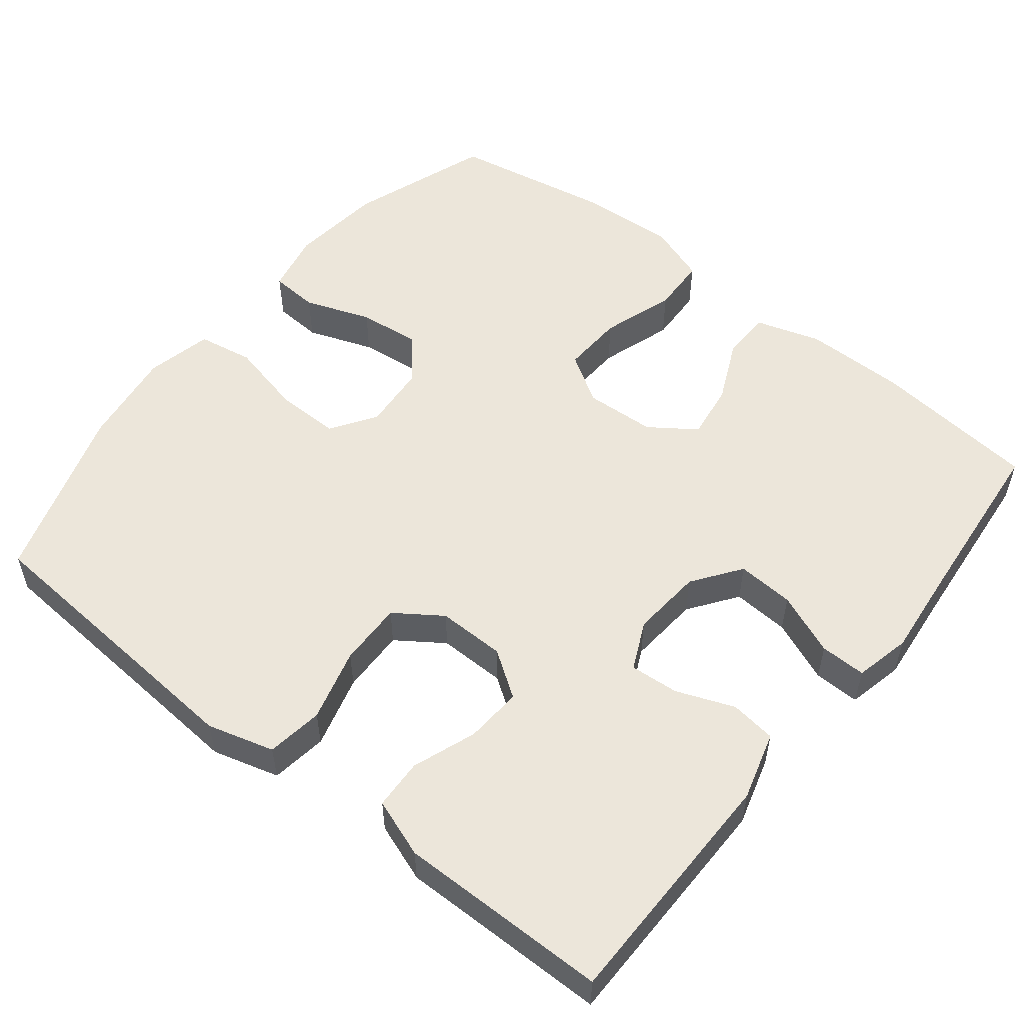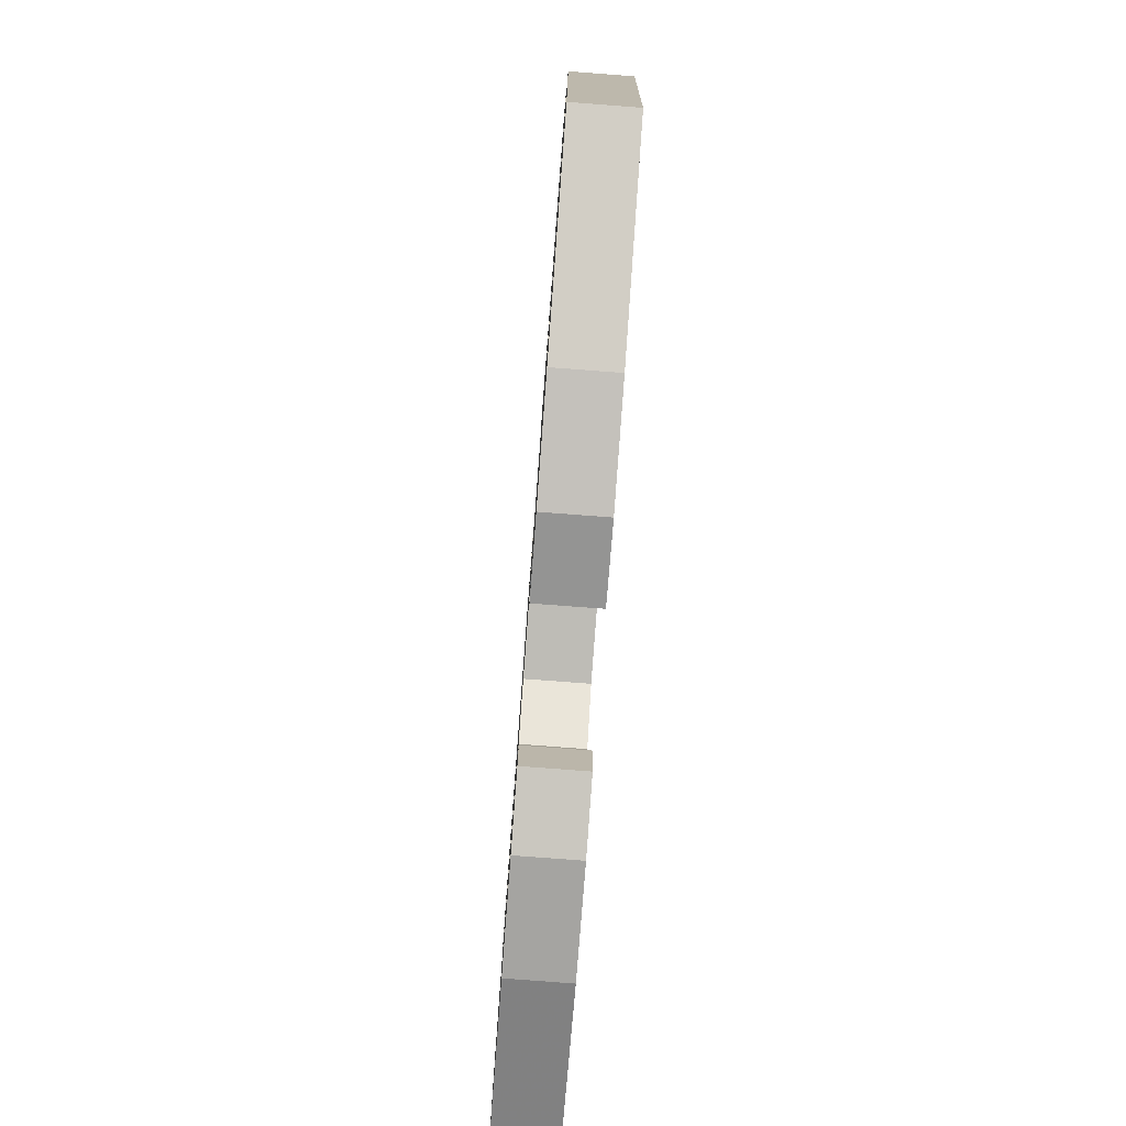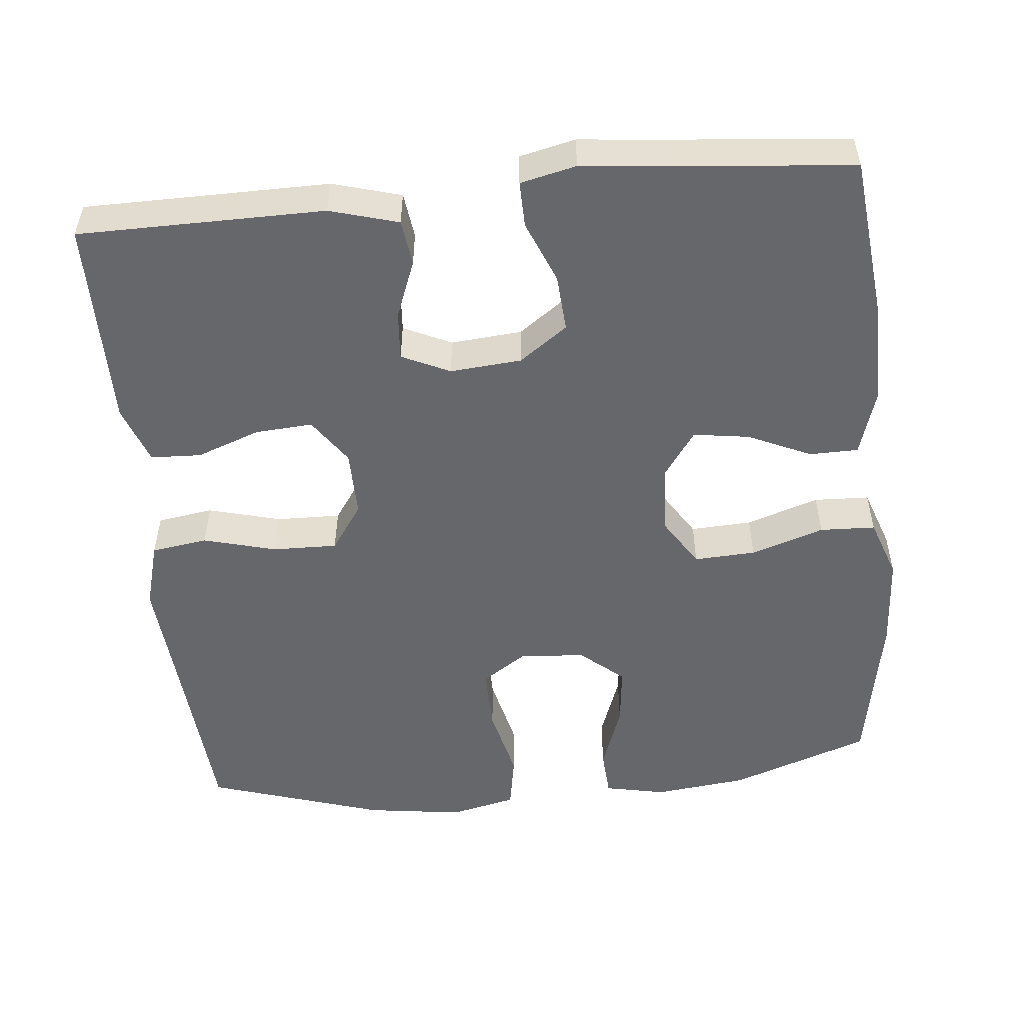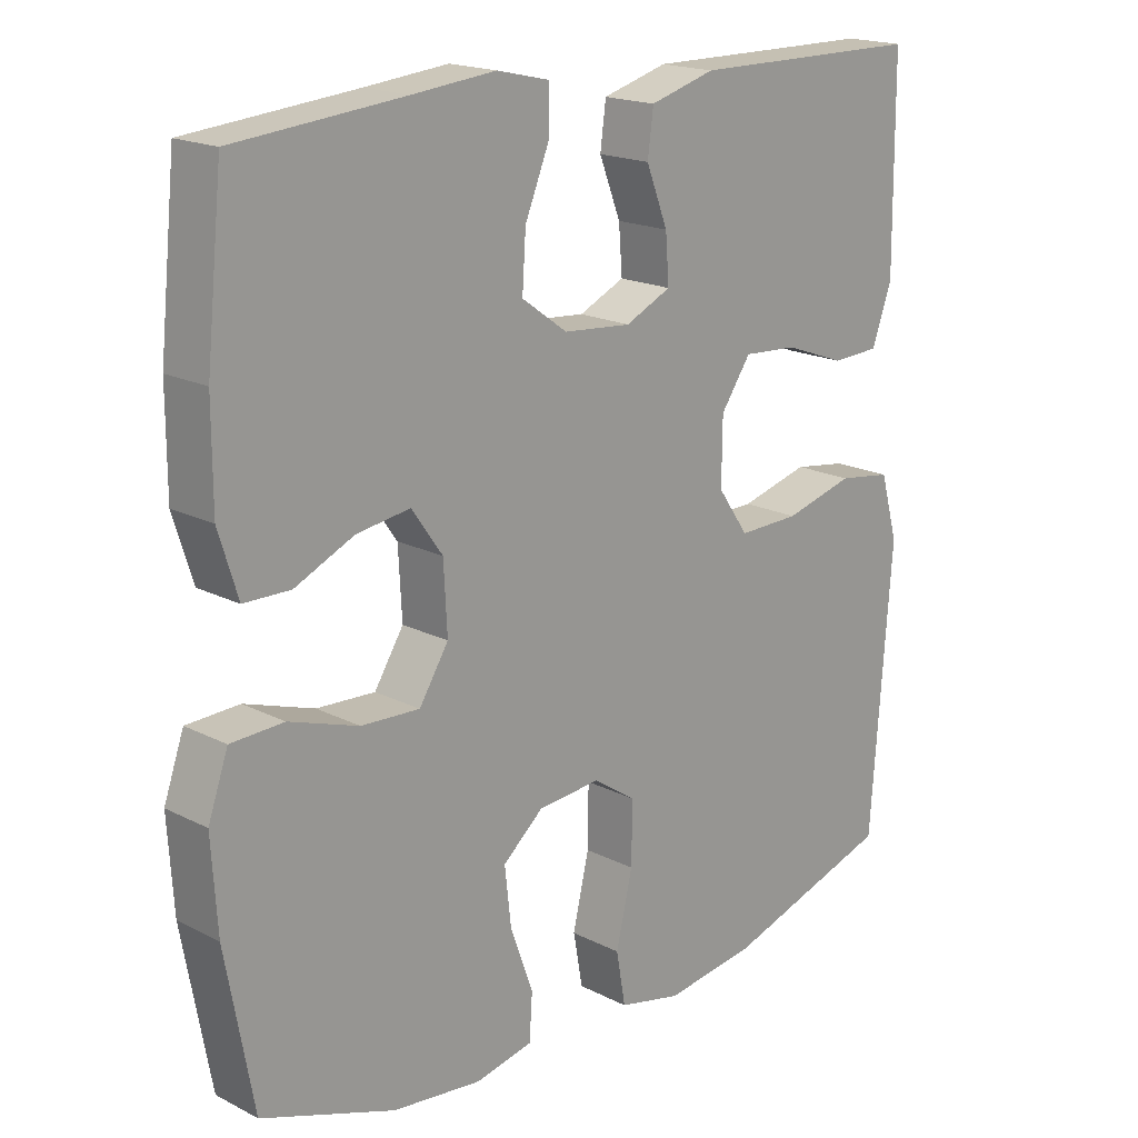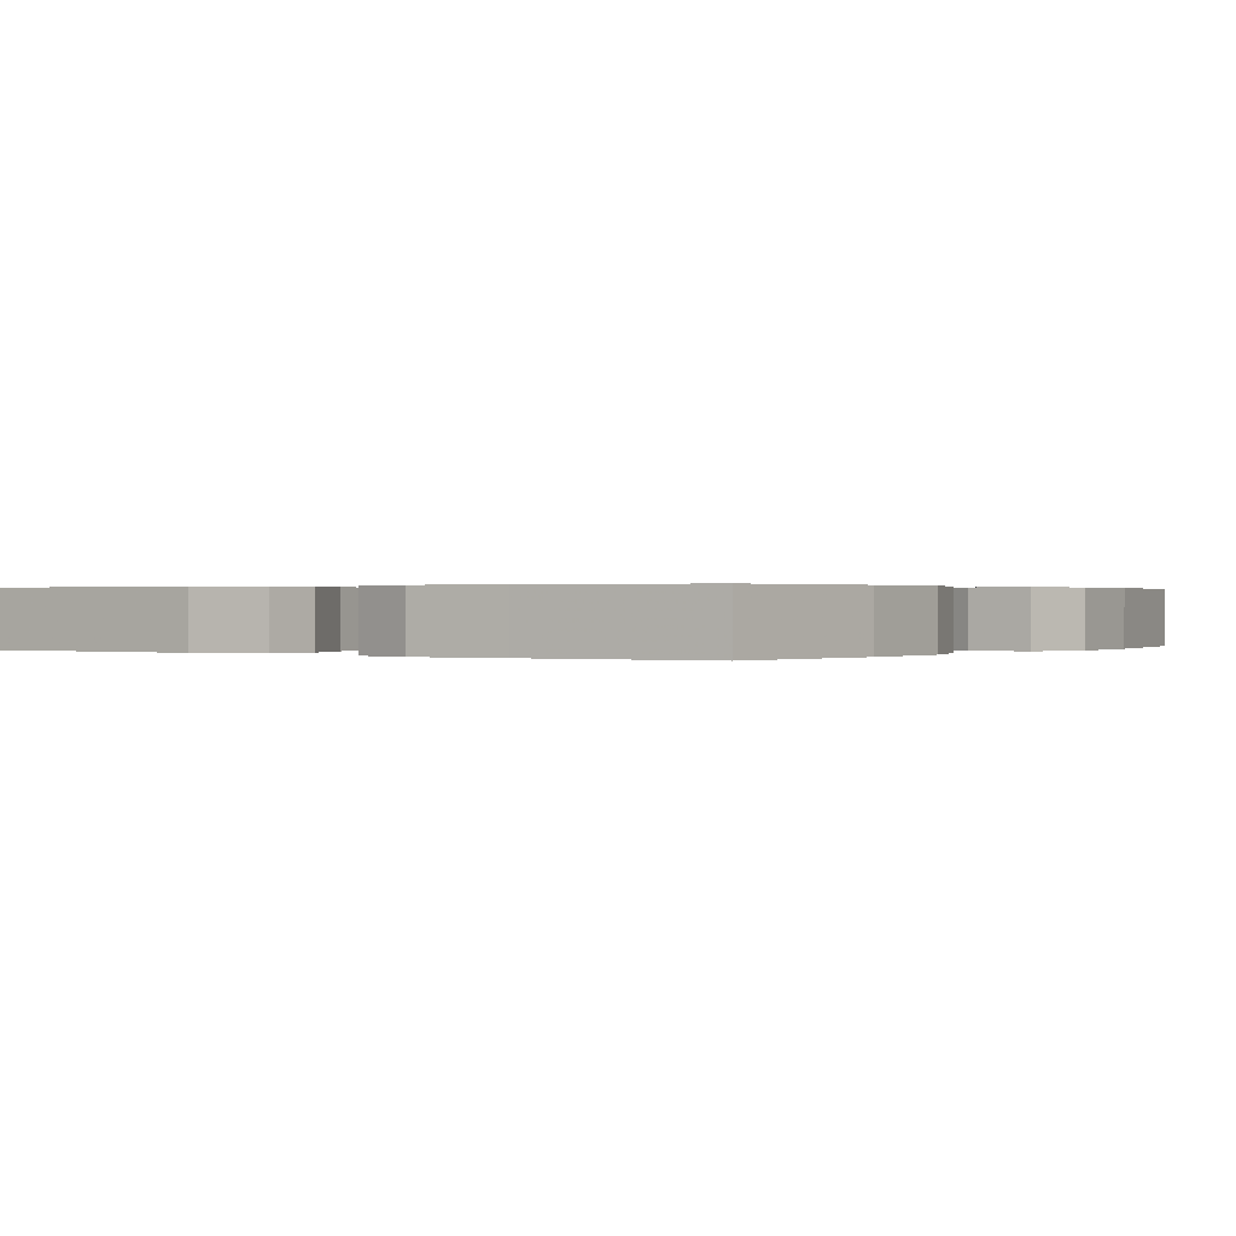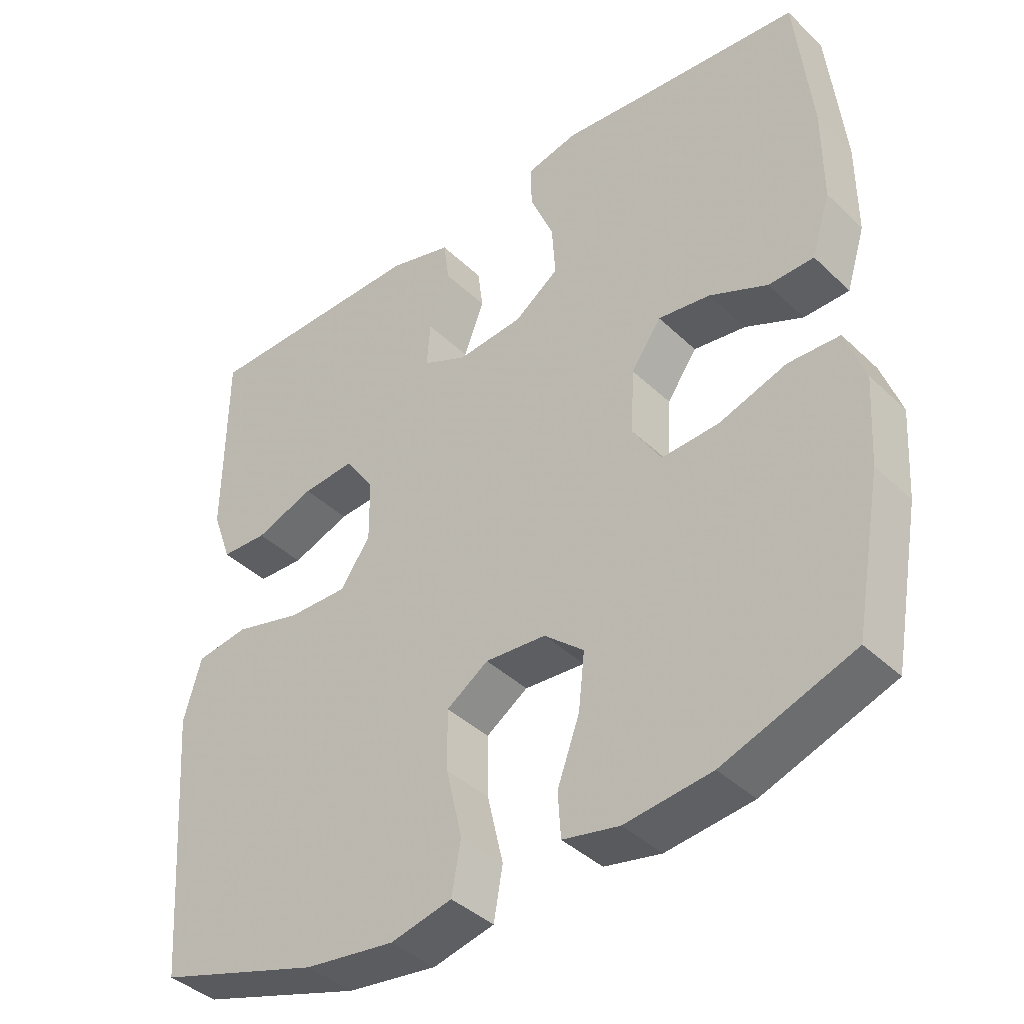
<metadata>
{"format":"obj","ext":"obj","renderer":"f3d","projection":"perspective","resolution":1024,"background":"white","views":[{"elev":54.3,"azim":-51.5,"up":"+Y"},{"elev":-79.9,"azim":-94.3,"up":"+Z"},{"elev":-52.2,"azim":5.7,"up":"+Y"},{"elev":18.3,"azim":134.5,"up":"+Z"},{"elev":0.3,"azim":34.6,"up":"+Y"},{"elev":-40.5,"azim":40.9,"up":"+Z"}]}
</metadata>
<code>
v -0.5 0.07 -0.5
v -0.519 0.07 -0.242
v -0.529 0.07 -0.11
v -0.504 0.07 -0.021
v -0.429 0.07 -0.01
v -0.332 0.07 -0.036
v -0.246 0.07 -0.038
v -0.203 0.07 0.024
v -0.204 0.07 0.114
v -0.246 0.07 0.175
v -0.322 0.07 0.17
v -0.407 0.07 0.139
v -0.474 0.07 0.142
v -0.502 0.07 0.22
v -0.501 0.07 0.339
v -0.5 0.07 0.5
v -0.174 0.07 0.502
v -0.083 0.07 0.476
v -0.075 0.07 0.415
v -0.105 0.07 0.338
v -0.11 0.07 0.273
v -0.046 0.07 0.243
v 0.049 0.07 0.251
v 0.113 0.07 0.297
v 0.108 0.07 0.373
v 0.074 0.07 0.456
v 0.073 0.07 0.517
v 0.147 0.07 0.534
v 0.264 0.07 0.522
v 0.5 0.07 0.5
v 0.523 0.07 0.279
v 0.523 0.07 0.145
v 0.496 0.07 0.058
v 0.431 0.07 0.057
v 0.348 0.07 0.095
v 0.273 0.07 0.106
v 0.23 0.07 0.045
v 0.225 0.07 -0.049
v 0.266 0.07 -0.114
v 0.348 0.07 -0.11
v 0.445 0.07 -0.078
v 0.519 0.07 -0.081
v 0.547 0.07 -0.161
v 0.539 0.07 -0.286
v 0.5 0.07 -0.5
v 0.313 0.07 -0.566
v 0.189 0.07 -0.58
v 0.108 0.07 -0.563
v 0.104 0.07 -0.499
v 0.136 0.07 -0.411
v 0.145 0.07 -0.33
v 0.088 0.07 -0.281
v 0.001 0.07 -0.274
v -0.059 0.07 -0.314
v -0.058 0.07 -0.4
v -0.035 0.07 -0.499
v -0.048 0.07 -0.573
v -0.136 0.07 -0.593
v -0.265 0.07 -0.575
v -0.5 0 -0.5
v -0.519 0 -0.242
v -0.529 0 -0.11
v -0.504 0 -0.021
v -0.429 0 -0.01
v -0.332 0 -0.036
v -0.246 0 -0.038
v -0.203 0 0.024
v -0.204 0 0.114
v -0.246 0 0.175
v -0.322 0 0.17
v -0.407 0 0.139
v -0.474 0 0.142
v -0.502 0 0.22
v -0.501 0 0.339
v -0.5 0 0.5
v -0.174 0 0.502
v -0.083 0 0.476
v -0.075 0 0.415
v -0.105 0 0.338
v -0.11 0 0.273
v -0.046 0 0.243
v 0.049 0 0.251
v 0.113 0 0.297
v 0.108 0 0.373
v 0.074 0 0.456
v 0.073 0 0.517
v 0.147 0 0.534
v 0.264 0 0.522
v 0.5 0 0.5
v 0.523 0 0.279
v 0.523 0 0.145
v 0.496 0 0.058
v 0.431 0 0.057
v 0.348 0 0.095
v 0.273 0 0.106
v 0.23 0 0.045
v 0.225 0 -0.049
v 0.266 0 -0.114
v 0.348 0 -0.11
v 0.445 0 -0.078
v 0.519 0 -0.081
v 0.547 0 -0.161
v 0.539 0 -0.286
v 0.5 0 -0.5
v 0.313 0 -0.566
v 0.189 0 -0.58
v 0.108 0 -0.563
v 0.104 0 -0.499
v 0.136 0 -0.411
v 0.145 0 -0.33
v 0.088 0 -0.281
v 0.001 0 -0.274
v -0.059 0 -0.314
v -0.058 0 -0.4
v -0.035 0 -0.499
v -0.048 0 -0.573
v -0.136 0 -0.593
v -0.265 0 -0.575
f 59 1 2
f 58 59 2
f 57 58 2
f 56 57 2
f 55 56 2
f 4 5 6
f 3 4 6
f 2 3 6
f 55 2 6
f 54 55 6
f 53 54 6 7
f 52 53 7 8
f 51 52 8 9
f 48 49 50
f 47 48 50
f 46 47 50
f 45 46 50
f 44 45 50
f 43 44 50
f 42 43 50
f 41 42 50
f 40 41 50
f 39 40 50 51
f 51 9 10
f 39 51 10
f 38 39 10
f 33 34 35
f 32 33 35
f 31 32 35
f 30 31 35
f 29 30 35
f 29 35 36
f 28 29 36
f 27 28 36
f 26 27 36
f 25 26 36
f 24 25 36 37
f 18 19 20
f 17 18 20
f 16 17 20
f 15 16 20
f 15 20 21
f 14 15 21
f 13 14 21
f 12 13 21
f 11 12 21
f 10 11 21 22
f 23 24 37 38
f 10 22 23 38
f 61 60 118
f 61 118 117
f 61 117 116
f 61 116 115
f 61 115 114
f 65 64 63
f 65 63 62
f 65 62 61
f 65 61 114
f 65 114 113
f 66 65 113 112
f 67 66 112 111
f 68 67 111 110
f 109 108 107
f 109 107 106
f 109 106 105
f 109 105 104
f 109 104 103
f 109 103 102
f 109 102 101
f 109 101 100
f 109 100 99
f 110 109 99 98
f 69 68 110
f 69 110 98
f 69 98 97
f 94 93 92
f 94 92 91
f 94 91 90
f 94 90 89
f 94 89 88
f 95 94 88
f 95 88 87
f 95 87 86
f 95 86 85
f 95 85 84
f 96 95 84 83
f 79 78 77
f 79 77 76
f 79 76 75
f 79 75 74
f 80 79 74
f 80 74 73
f 80 73 72
f 80 72 71
f 80 71 70
f 81 80 70 69
f 97 96 83 82
f 97 82 81 69
f 1 60 61 2
f 2 61 62 3
f 3 62 63 4
f 4 63 64 5
f 5 64 65 6
f 6 65 66 7
f 7 66 67 8
f 8 67 68 9
f 9 68 69 10
f 10 69 70 11
f 11 70 71 12
f 12 71 72 13
f 13 72 73 14
f 14 73 74 15
f 15 74 75 16
f 16 75 76 17
f 17 76 77 18
f 18 77 78 19
f 19 78 79 20
f 20 79 80 21
f 21 80 81 22
f 22 81 82 23
f 23 82 83 24
f 24 83 84 25
f 25 84 85 26
f 26 85 86 27
f 27 86 87 28
f 28 87 88 29
f 29 88 89 30
f 30 89 90 31
f 31 90 91 32
f 32 91 92 33
f 33 92 93 34
f 34 93 94 35
f 35 94 95 36
f 36 95 96 37
f 37 96 97 38
f 38 97 98 39
f 39 98 99 40
f 40 99 100 41
f 41 100 101 42
f 42 101 102 43
f 43 102 103 44
f 44 103 104 45
f 45 104 105 46
f 46 105 106 47
f 47 106 107 48
f 48 107 108 49
f 49 108 109 50
f 50 109 110 51
f 51 110 111 52
f 52 111 112 53
f 53 112 113 54
f 54 113 114 55
f 55 114 115 56
f 56 115 116 57
f 57 116 117 58
f 58 117 118 59
f 59 118 60 1

</code>
